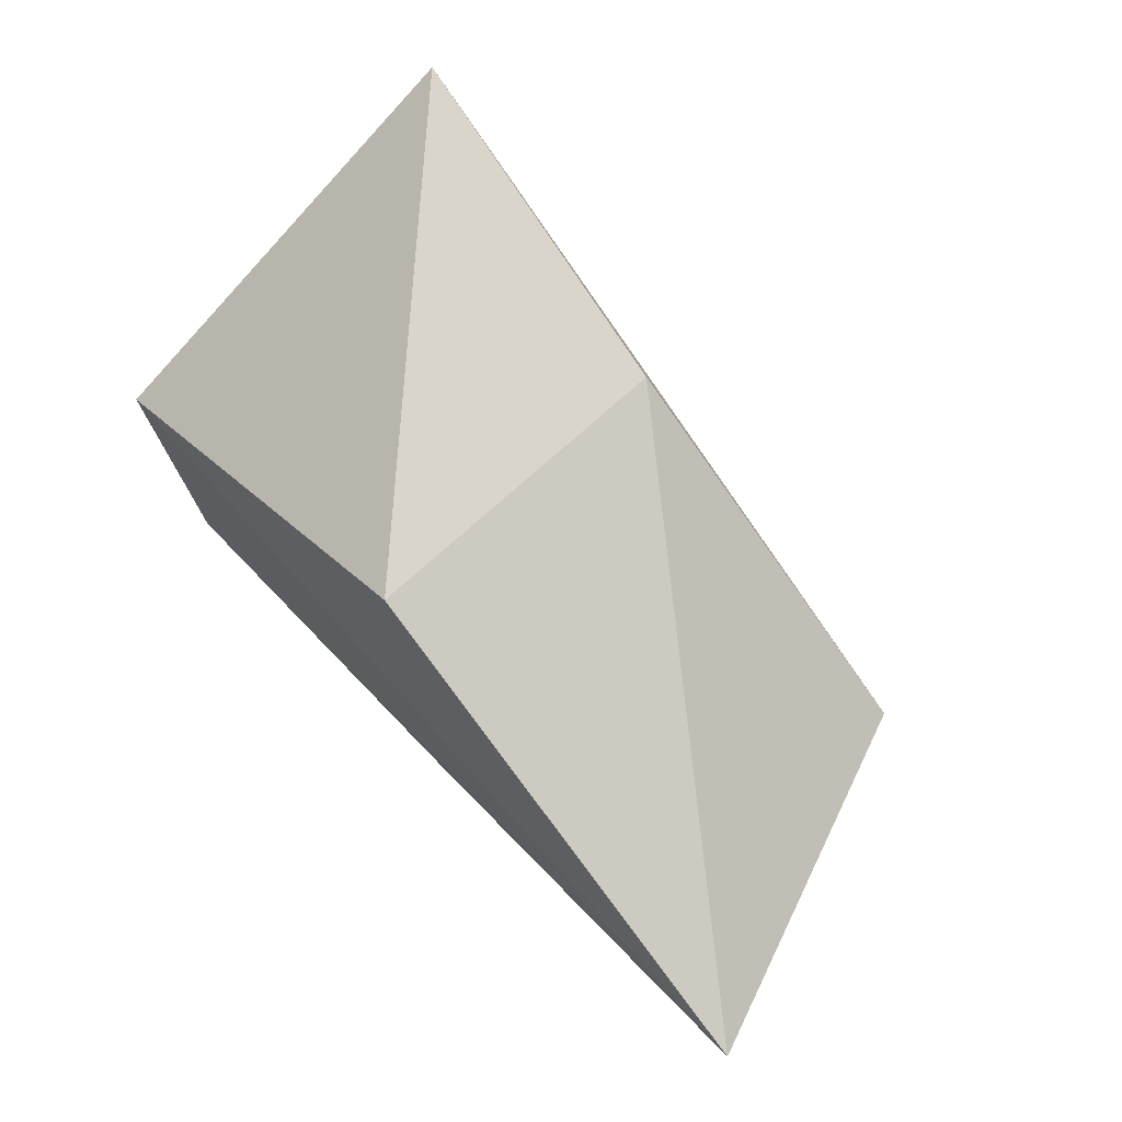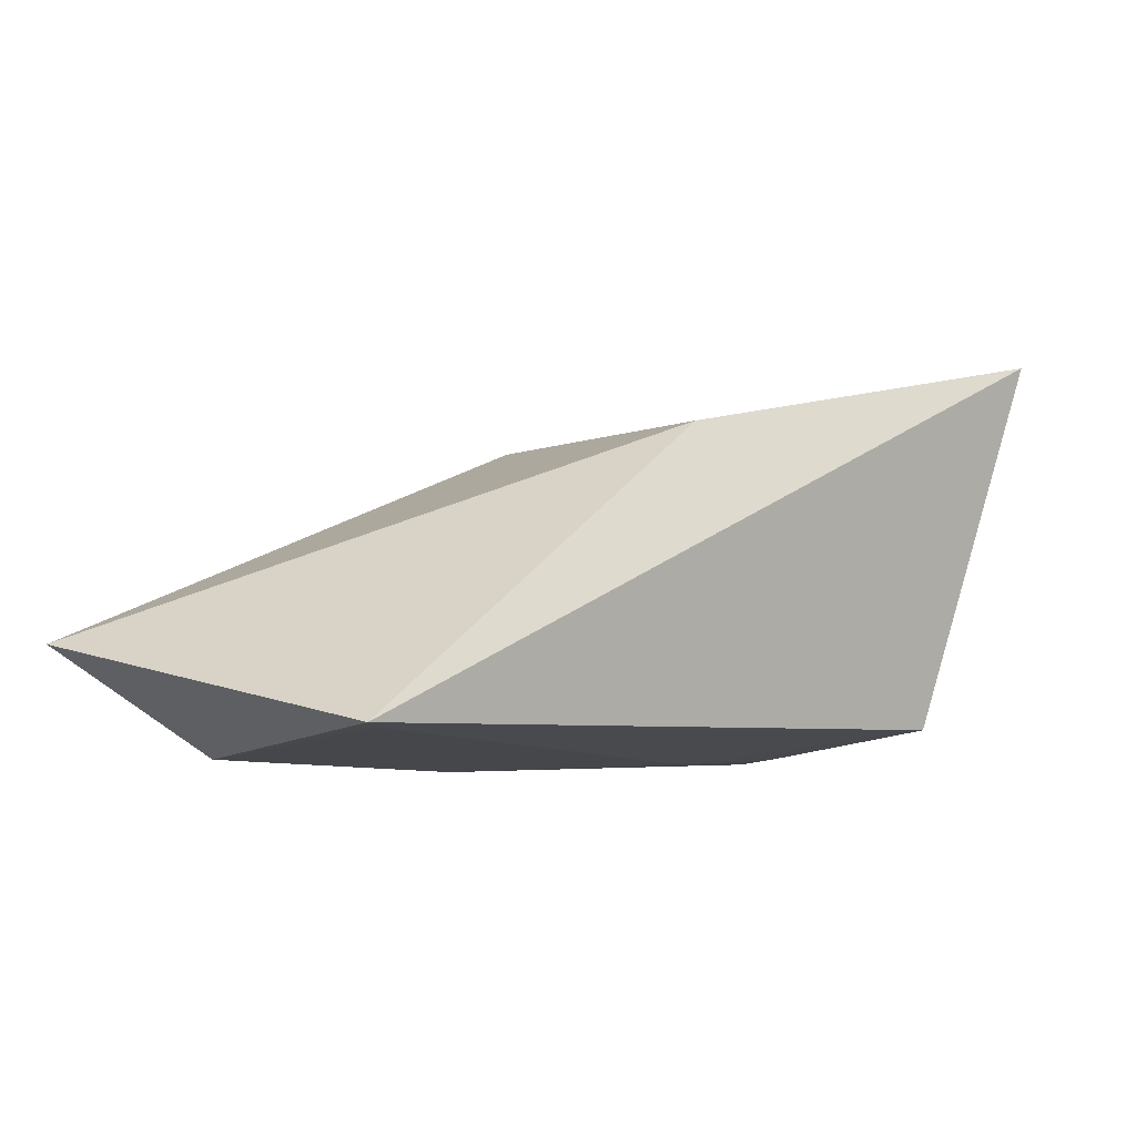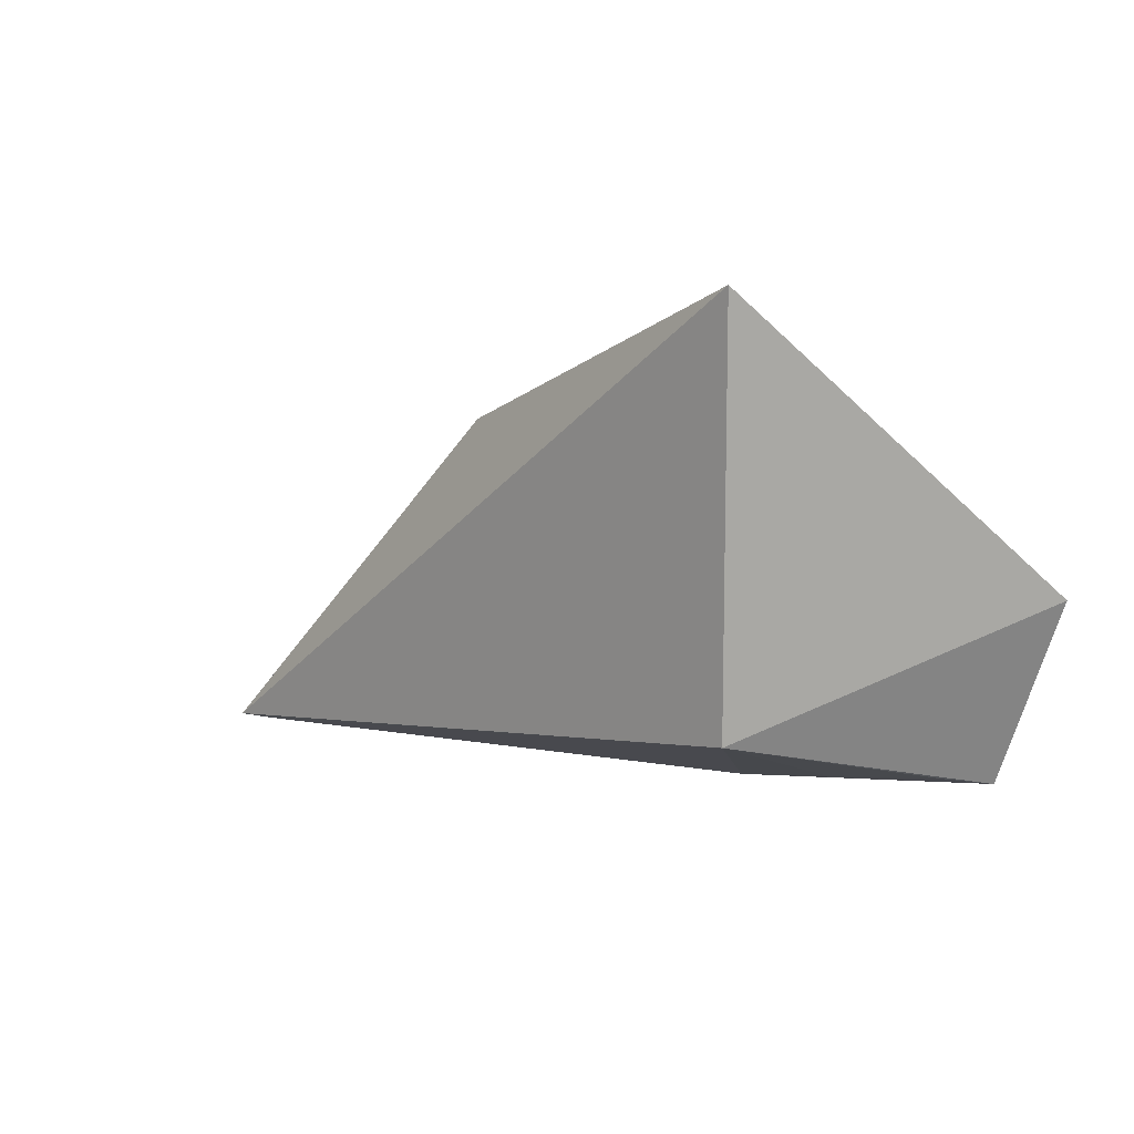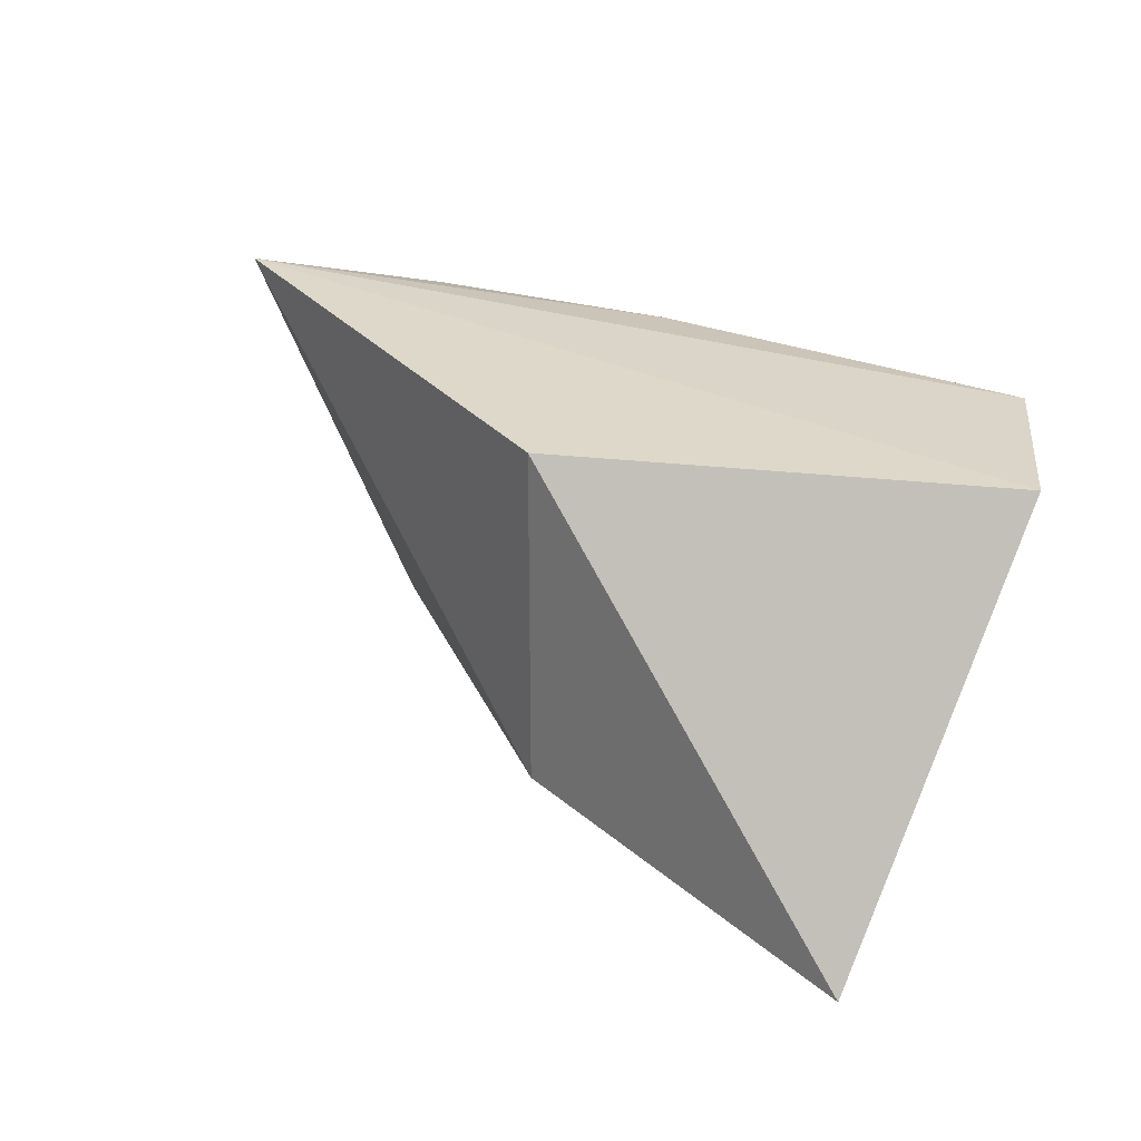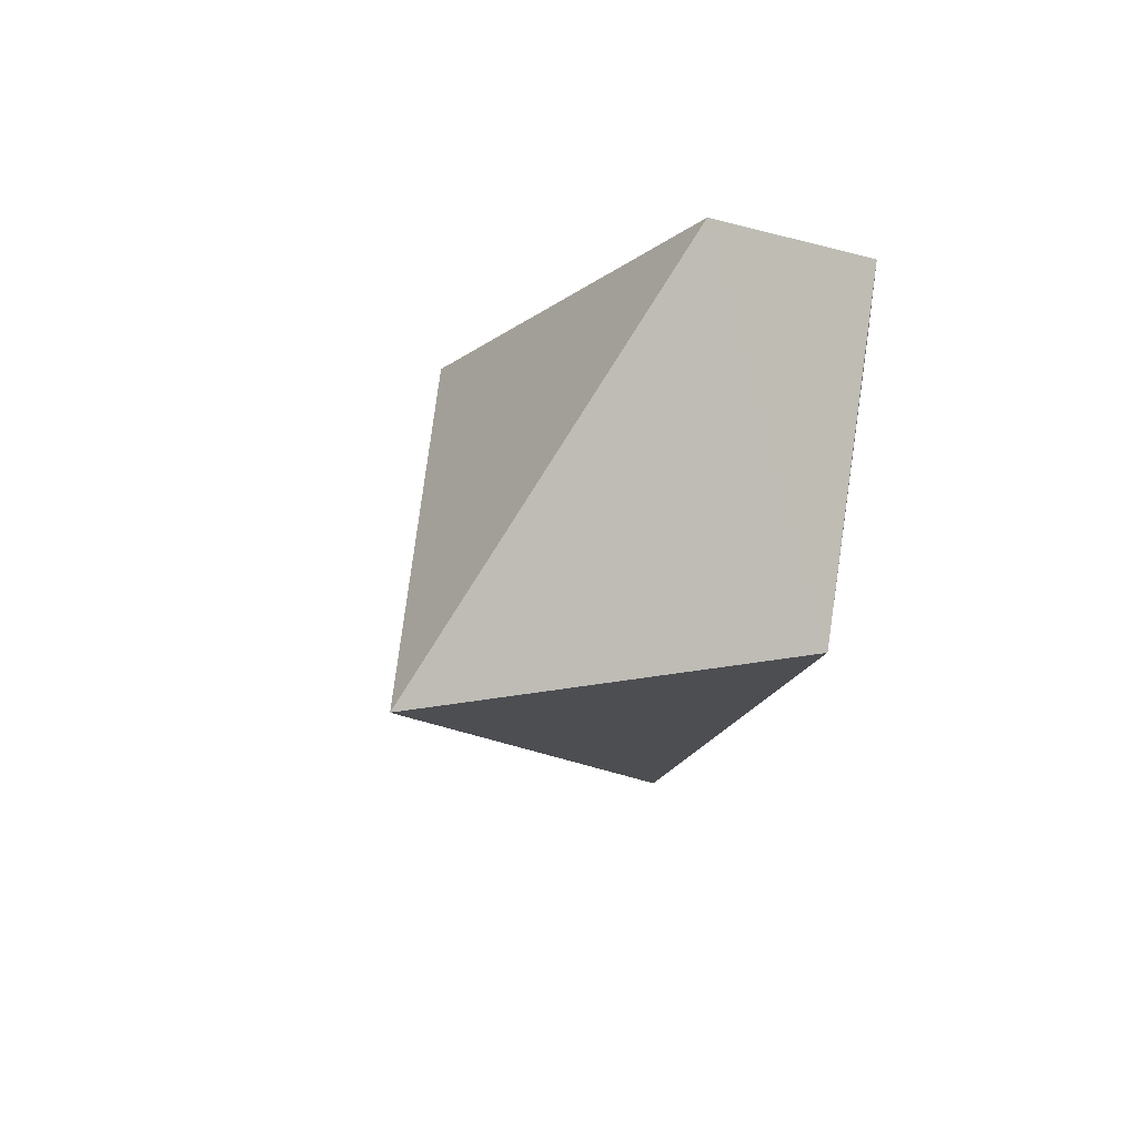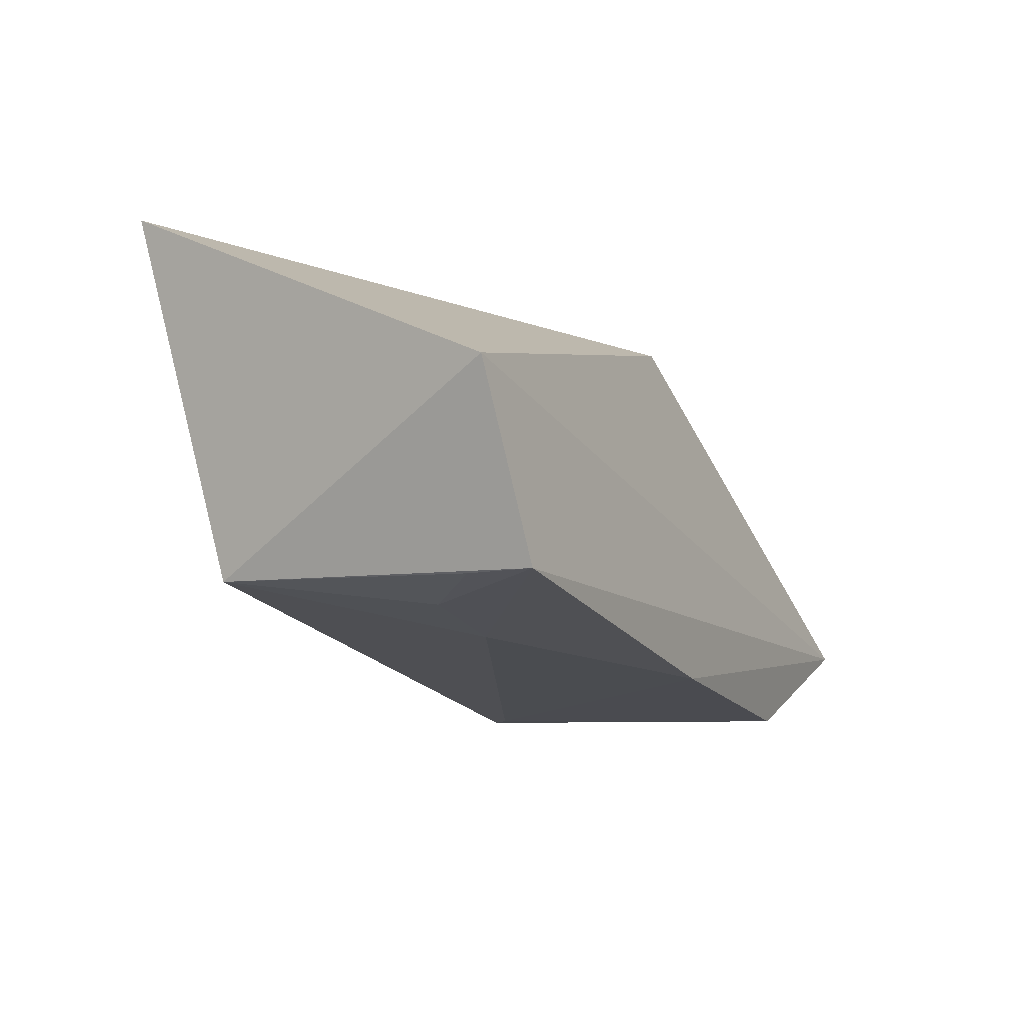
<metadata>
{"format":"obj","ext":"obj","renderer":"f3d","projection":"perspective","resolution":1024,"background":"white","views":[{"elev":66.9,"azim":-133.5,"up":"+Z"},{"elev":-3.5,"azim":-33.4,"up":"+Z"},{"elev":-1.9,"azim":46.7,"up":"+Z"},{"elev":26.8,"azim":33.4,"up":"+Y"},{"elev":-13.0,"azim":80.5,"up":"+Y"},{"elev":-20.3,"azim":115.4,"up":"+Z"}]}
</metadata>
<code>
v 0.03038 0.06091 0.0241
v 0.0327 0.08259 0.01094
v 0.01042 0.08247 0.02013
v -0.007822 0.08257 0.002728
v 0.02641 0.06478 0.004219
v -0.01646 0.08406 0.008759
v 0.02806 0.08302 0.001834
v 0.01042 0.06414 0.02013
v 0.01784 0.07559 0.002198
v 0.006947 0.08303 0.001766
v -0.008788 0.06331 0.0049
v 0.02363 0.07578 0.002302
v -0.007692 0.06447 0.004655
v 0.02758 0.07937 0.002243
f 1 2 3
f 5 2 1
f 6 3 2
f 7 2 5
f 7 6 2
f 8 1 3
f 8 3 6
f 10 4 6
f 10 6 7
f 10 7 9
f 11 5 1
f 11 1 8
f 11 8 6
f 11 6 4
f 12 9 7
f 12 5 9
f 13 10 9
f 13 9 5
f 13 5 11
f 13 11 4
f 13 4 10
f 14 12 7
f 14 7 5
f 14 5 12

</code>
